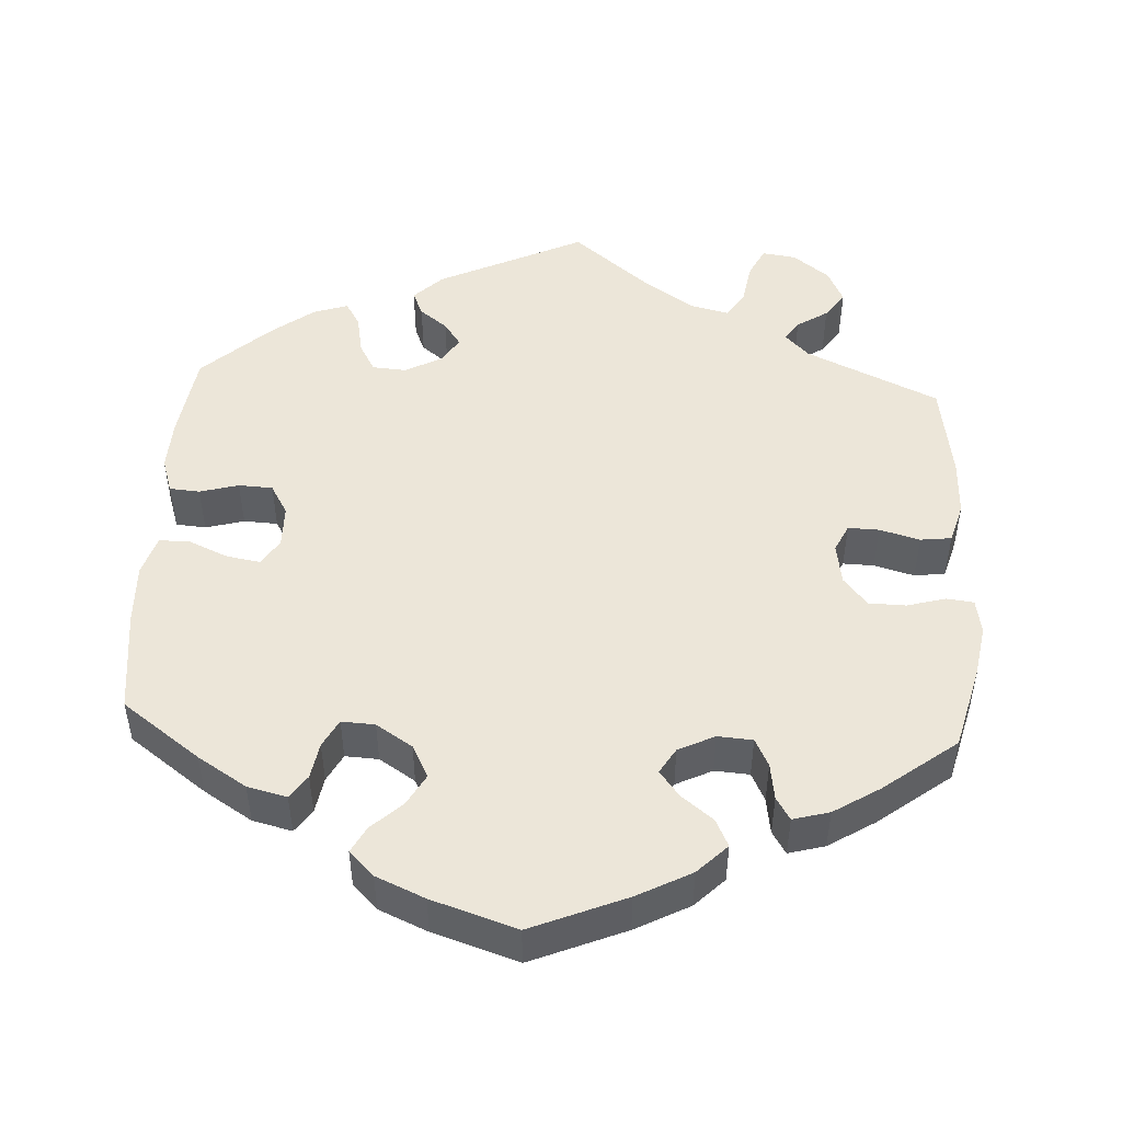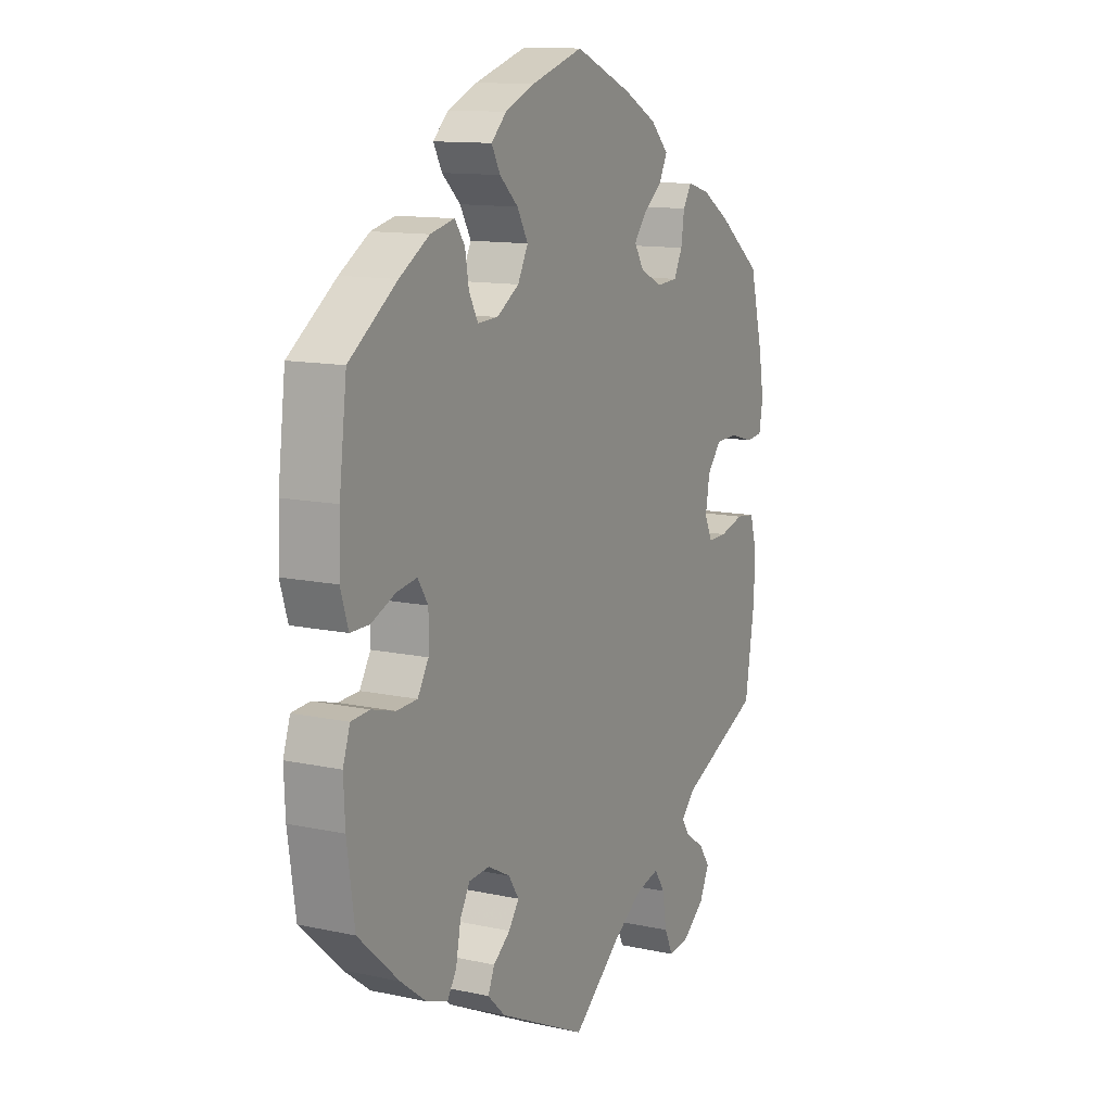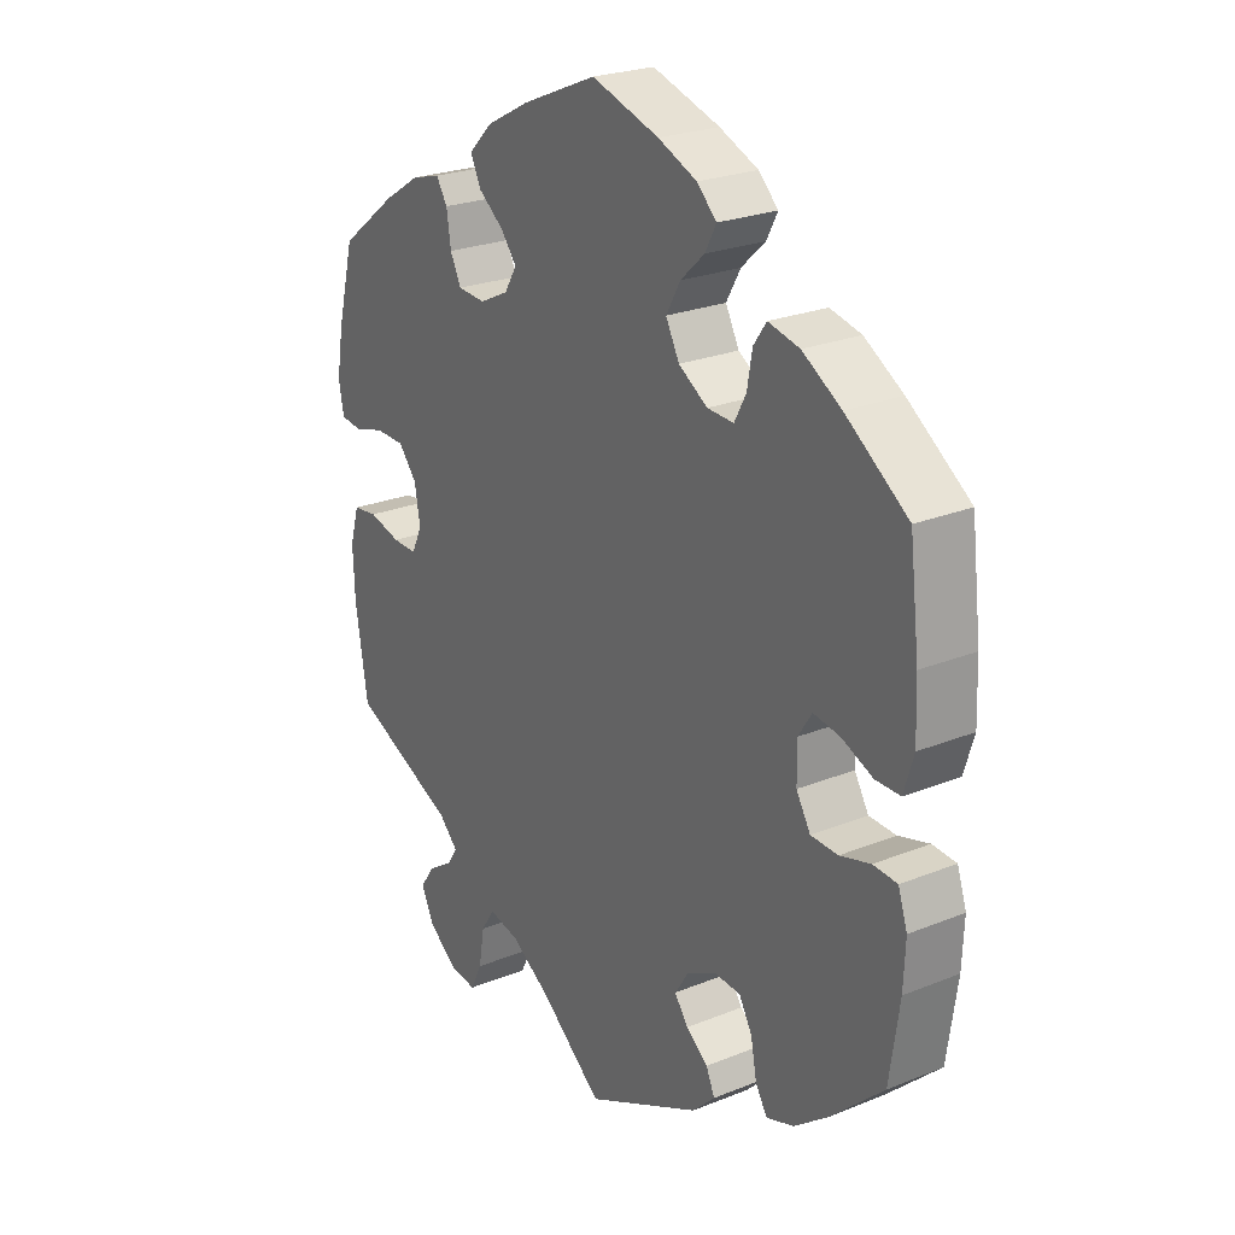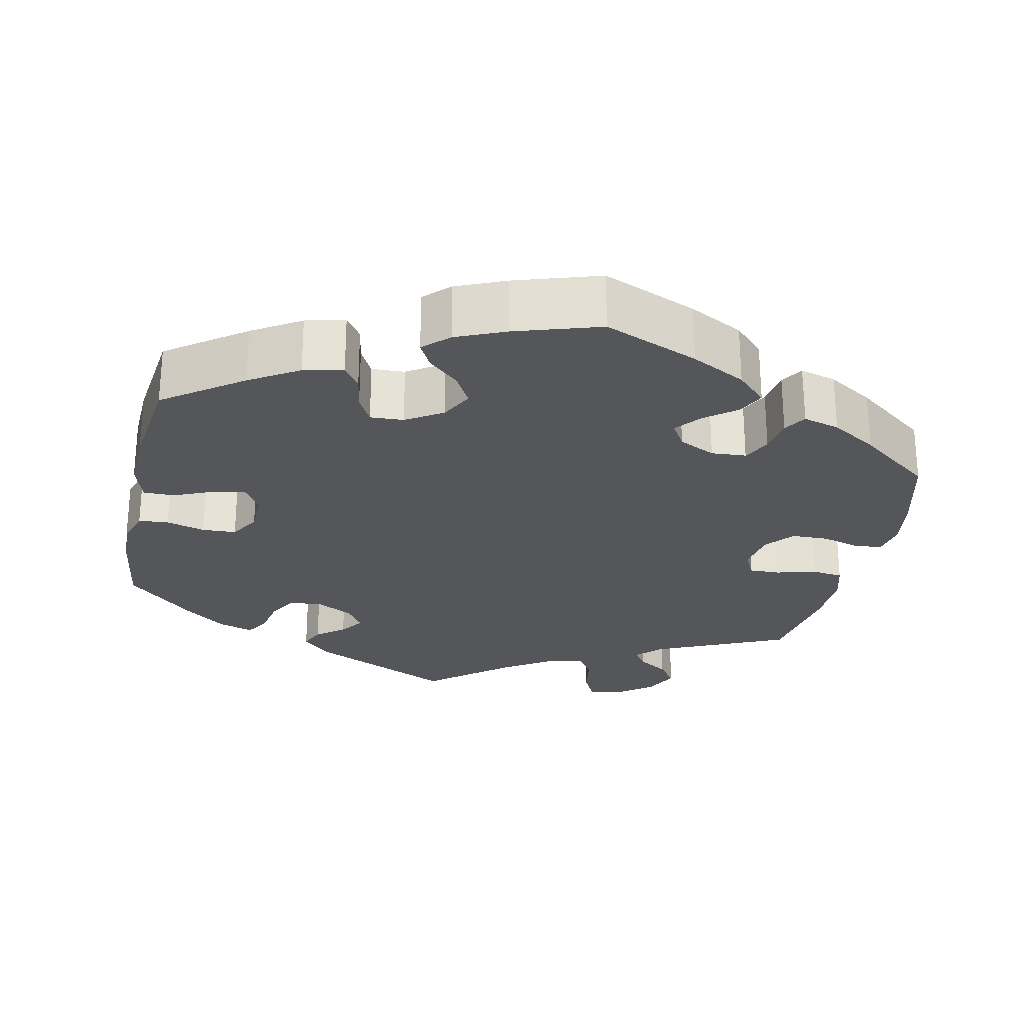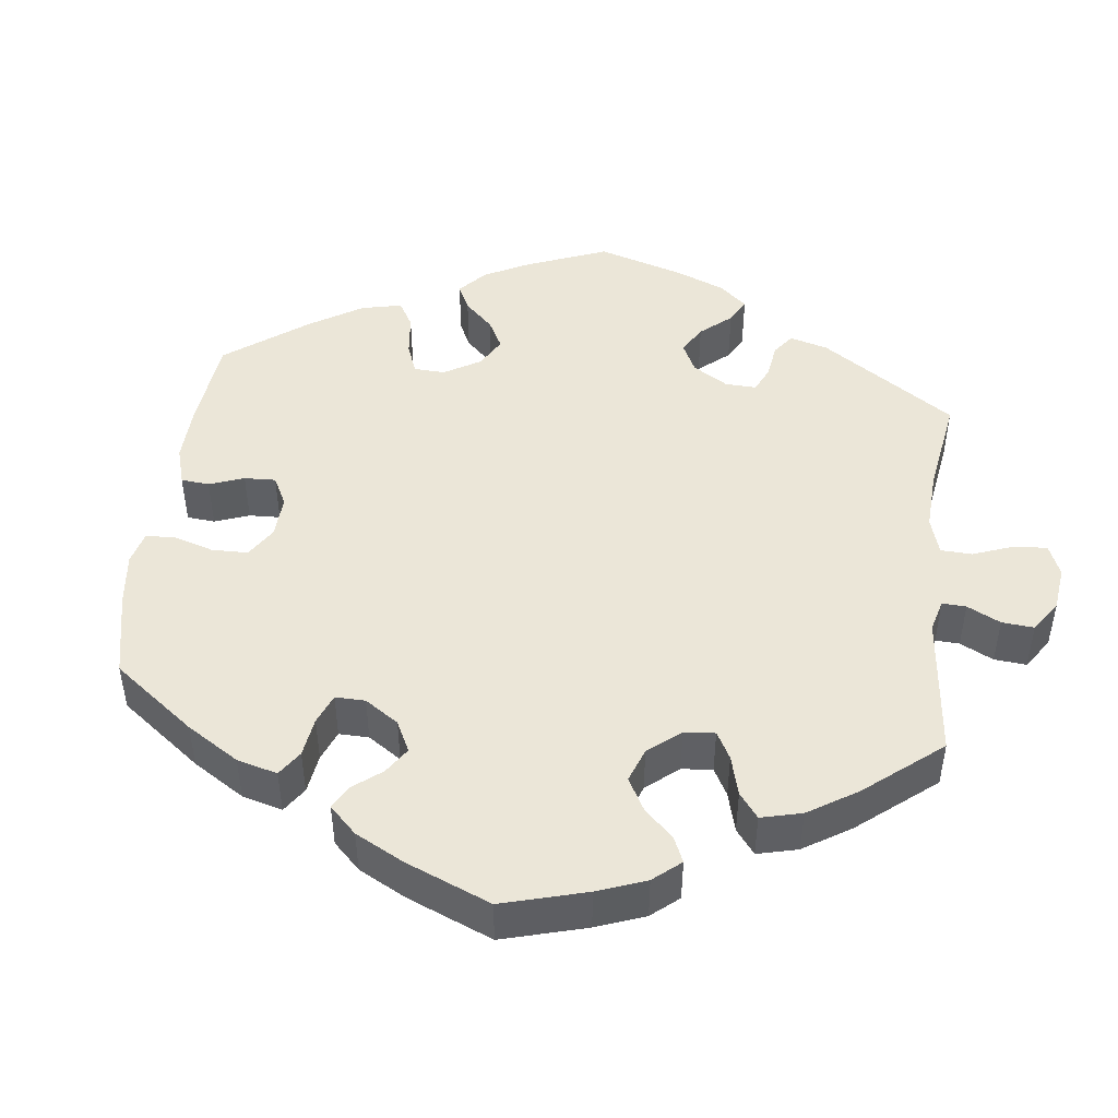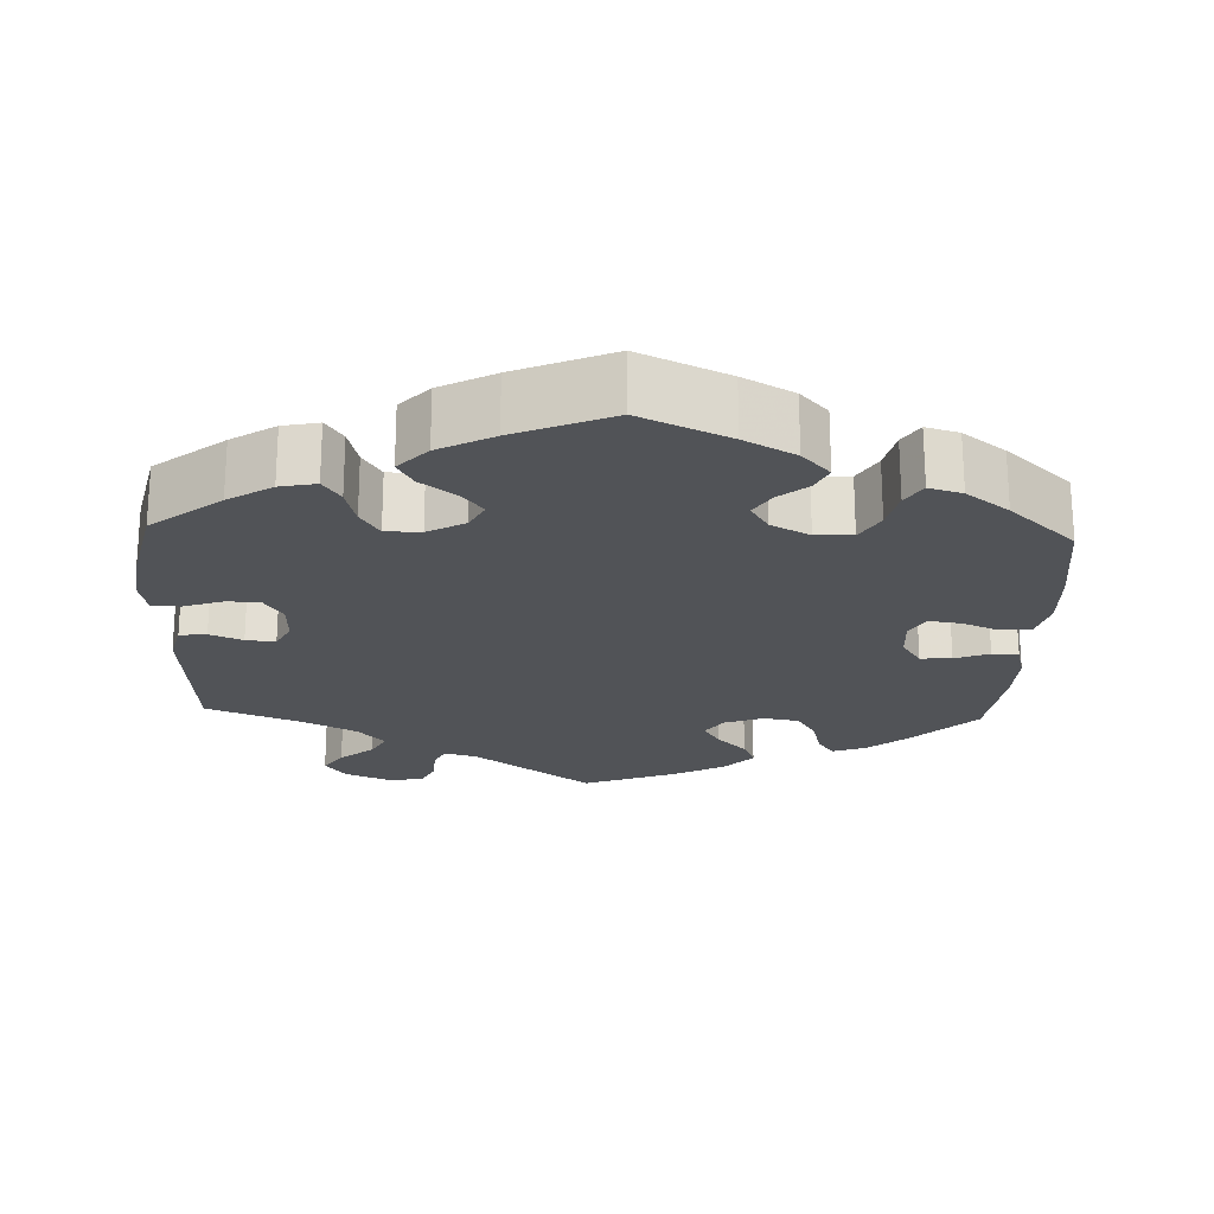
<metadata>
{"format":"obj","ext":"obj","renderer":"f3d","projection":"perspective","resolution":1024,"background":"white","views":[{"elev":49.0,"azim":3.3,"up":"+Y"},{"elev":12.2,"azim":-62.9,"up":"+Z"},{"elev":24.3,"azim":-123.7,"up":"+Z"},{"elev":-25.9,"azim":-12.1,"up":"+Y"},{"elev":46.5,"azim":66.9,"up":"+Y"},{"elev":-22.0,"azim":-62.4,"up":"+Y"}]}
</metadata>
<code>
v 0.121 0.07 0.527
v 0.191 0.07 0.49
v 0.229 0.07 0.452
v 0.212 0.07 0.417
v 0.171 0.07 0.385
v 0.145 0.07 0.352
v 0.165 0.07 0.319
v 0.212 0.07 0.296
v 0.257 0.07 0.299
v 0.275 0.07 0.335
v 0.282 0.07 0.382
v 0.3 0.07 0.411
v 0.347 0.07 0.398
v 0.406 0.07 0.361
v 0.5 0.07 0.289
v 0.528 0.07 0.18
v 0.539 0.07 0.114
v 0.531 0.07 0.069
v 0.496 0.07 0.065
v 0.446 0.07 0.079
v 0.398 0.07 0.078
v 0.368 0.07 0.042
v 0.359 0.07 -0.011
v 0.376 0.07 -0.047
v 0.416 0.07 -0.046
v 0.468 0.07 -0.032
v 0.508 0.07 -0.037
v 0.523 0.07 -0.089
v 0.52 0.07 -0.163
v 0.5 0.07 -0.289
v 0.329 0.07 -0.366
v 0.298 0.07 -0.397
v 0.315 0.07 -0.423
v 0.355 0.07 -0.449
v 0.379 0.07 -0.483
v 0.358 0.07 -0.527
v 0.311 0.07 -0.563
v 0.267 0.07 -0.569
v 0.248 0.07 -0.53
v 0.239 0.07 -0.475
v 0.217 0.07 -0.441
v 0.167 0.07 -0.453
v 0.103 0.07 -0.495
v 0.001 0.07 -0.578
v -0.187 0.07 -0.488
v -0.224 0.07 -0.452
v -0.21 0.07 -0.42
v -0.174 0.07 -0.392
v -0.152 0.07 -0.361
v -0.174 0.07 -0.327
v -0.221 0.07 -0.302
v -0.265 0.07 -0.305
v -0.286 0.07 -0.342
v -0.296 0.07 -0.394
v -0.315 0.07 -0.425
v -0.36 0.07 -0.41
v -0.415 0.07 -0.368
v -0.501 0.07 -0.289
v -0.517 0.07 -0.177
v -0.52 0.07 -0.11
v -0.505 0.07 -0.065
v -0.466 0.07 -0.062
v -0.416 0.07 -0.076
v -0.372 0.07 -0.074
v -0.349 0.07 -0.035
v -0.348 0.07 0.02
v -0.37 0.07 0.054
v -0.413 0.07 0.047
v -0.464 0.07 0.025
v -0.504 0.07 0.025
v -0.52 0.07 0.077
v -0.517 0.07 0.156
v -0.501 0.07 0.289
v -0.4 0.07 0.362
v -0.337 0.07 0.401
v -0.286 0.07 0.413
v -0.265 0.07 0.383
v -0.257 0.07 0.336
v -0.238 0.07 0.3
v -0.195 0.07 0.302
v -0.148 0.07 0.332
v -0.126 0.07 0.374
v -0.149 0.07 0.415
v -0.188 0.07 0.451
v -0.206 0.07 0.485
v -0.174 0.07 0.516
v -0.111 0.07 0.543
v -0.001 0.07 0.578
v 0.121 0 0.527
v 0.191 0 0.49
v 0.229 0 0.452
v 0.212 0 0.417
v 0.171 0 0.385
v 0.145 0 0.352
v 0.165 0 0.319
v 0.212 0 0.296
v 0.257 0 0.299
v 0.275 0 0.335
v 0.282 0 0.382
v 0.3 0 0.411
v 0.347 0 0.398
v 0.406 0 0.361
v 0.5 0 0.289
v 0.528 0 0.18
v 0.539 0 0.114
v 0.531 0 0.069
v 0.496 0 0.065
v 0.446 0 0.079
v 0.398 0 0.078
v 0.368 0 0.042
v 0.359 0 -0.011
v 0.376 0 -0.047
v 0.416 0 -0.046
v 0.468 0 -0.032
v 0.508 0 -0.037
v 0.523 0 -0.089
v 0.52 0 -0.163
v 0.5 0 -0.289
v 0.329 0 -0.366
v 0.298 0 -0.397
v 0.315 0 -0.423
v 0.355 0 -0.449
v 0.379 0 -0.483
v 0.358 0 -0.527
v 0.311 0 -0.563
v 0.267 0 -0.569
v 0.248 0 -0.53
v 0.239 0 -0.475
v 0.217 0 -0.441
v 0.167 0 -0.453
v 0.103 0 -0.495
v 0.001 0 -0.578
v -0.187 0 -0.488
v -0.224 0 -0.452
v -0.21 0 -0.42
v -0.174 0 -0.392
v -0.152 0 -0.361
v -0.174 0 -0.327
v -0.221 0 -0.302
v -0.265 0 -0.305
v -0.286 0 -0.342
v -0.296 0 -0.394
v -0.315 0 -0.425
v -0.36 0 -0.41
v -0.415 0 -0.368
v -0.501 0 -0.289
v -0.517 0 -0.177
v -0.52 0 -0.11
v -0.505 0 -0.065
v -0.466 0 -0.062
v -0.416 0 -0.076
v -0.372 0 -0.074
v -0.349 0 -0.035
v -0.348 0 0.02
v -0.37 0 0.054
v -0.413 0 0.047
v -0.464 0 0.025
v -0.504 0 0.025
v -0.52 0 0.077
v -0.517 0 0.156
v -0.501 0 0.289
v -0.4 0 0.362
v -0.337 0 0.401
v -0.286 0 0.413
v -0.265 0 0.383
v -0.257 0 0.336
v -0.238 0 0.3
v -0.195 0 0.302
v -0.148 0 0.332
v -0.126 0 0.374
v -0.149 0 0.415
v -0.188 0 0.451
v -0.206 0 0.485
v -0.174 0 0.516
v -0.111 0 0.543
v -0.001 0 0.578
f 83 84 85 86
f 82 83 86 87
f 75 76 77 78
f 75 78 79
f 74 75 79
f 73 74 79
f 72 73 79
f 71 72 79 80
f 68 69 70 71
f 67 68 71 80
f 60 61 62 63
f 60 63 64
f 59 60 64
f 58 59 64
f 57 58 64
f 56 57 64 65
f 53 54 55 56
f 52 53 56 65
f 45 46 47 48
f 43 44 45 48
f 42 43 48 49
f 41 42 49 50
f 37 38 39 40
f 37 40 41
f 36 37 41
f 33 34 35 36
f 32 33 36 41
f 31 32 41 50
f 25 26 27 28
f 24 25 28 29
f 17 18 19 20
f 17 20 21
f 16 17 21
f 15 16 21
f 14 15 21 22
f 10 11 12 13
f 9 10 13 14
f 2 3 4 5
f 2 5 6
f 1 2 6
f 82 87 88 1
f 66 67 80 81
f 52 65 66 81
f 51 52 81 82
f 24 29 30 31
f 23 24 31 50
f 9 14 22 23
f 8 9 23 50
f 7 8 50 51
f 51 82 1 6
f 6 7 51
f 174 173 172 171
f 175 174 171 170
f 166 165 164 163
f 167 166 163
f 167 163 162
f 167 162 161
f 167 161 160
f 168 167 160 159
f 159 158 157 156
f 168 159 156 155
f 151 150 149 148
f 152 151 148
f 152 148 147
f 152 147 146
f 152 146 145
f 153 152 145 144
f 144 143 142 141
f 153 144 141 140
f 136 135 134 133
f 136 133 132 131
f 137 136 131 130
f 138 137 130 129
f 128 127 126 125
f 129 128 125
f 129 125 124
f 124 123 122 121
f 129 124 121 120
f 138 129 120 119
f 116 115 114 113
f 117 116 113 112
f 108 107 106 105
f 109 108 105
f 109 105 104
f 109 104 103
f 110 109 103 102
f 101 100 99 98
f 102 101 98 97
f 93 92 91 90
f 94 93 90
f 94 90 89
f 89 176 175 170
f 169 168 155 154
f 169 154 153 140
f 170 169 140 139
f 119 118 117 112
f 138 119 112 111
f 111 110 102 97
f 138 111 97 96
f 139 138 96 95
f 94 89 170 139
f 139 95 94
f 1 89 90 2
f 2 90 91 3
f 3 91 92 4
f 4 92 93 5
f 5 93 94 6
f 6 94 95 7
f 7 95 96 8
f 8 96 97 9
f 9 97 98 10
f 10 98 99 11
f 11 99 100 12
f 12 100 101 13
f 13 101 102 14
f 14 102 103 15
f 15 103 104 16
f 16 104 105 17
f 17 105 106 18
f 18 106 107 19
f 19 107 108 20
f 20 108 109 21
f 21 109 110 22
f 22 110 111 23
f 23 111 112 24
f 24 112 113 25
f 25 113 114 26
f 26 114 115 27
f 27 115 116 28
f 28 116 117 29
f 29 117 118 30
f 30 118 119 31
f 31 119 120 32
f 32 120 121 33
f 33 121 122 34
f 34 122 123 35
f 35 123 124 36
f 36 124 125 37
f 37 125 126 38
f 38 126 127 39
f 39 127 128 40
f 40 128 129 41
f 41 129 130 42
f 42 130 131 43
f 43 131 132 44
f 44 132 133 45
f 45 133 134 46
f 46 134 135 47
f 47 135 136 48
f 48 136 137 49
f 49 137 138 50
f 50 138 139 51
f 51 139 140 52
f 52 140 141 53
f 53 141 142 54
f 54 142 143 55
f 55 143 144 56
f 56 144 145 57
f 57 145 146 58
f 58 146 147 59
f 59 147 148 60
f 60 148 149 61
f 61 149 150 62
f 62 150 151 63
f 63 151 152 64
f 64 152 153 65
f 65 153 154 66
f 66 154 155 67
f 67 155 156 68
f 68 156 157 69
f 69 157 158 70
f 70 158 159 71
f 71 159 160 72
f 72 160 161 73
f 73 161 162 74
f 74 162 163 75
f 75 163 164 76
f 76 164 165 77
f 77 165 166 78
f 78 166 167 79
f 79 167 168 80
f 80 168 169 81
f 81 169 170 82
f 82 170 171 83
f 83 171 172 84
f 84 172 173 85
f 85 173 174 86
f 86 174 175 87
f 87 175 176 88
f 88 176 89 1

</code>
